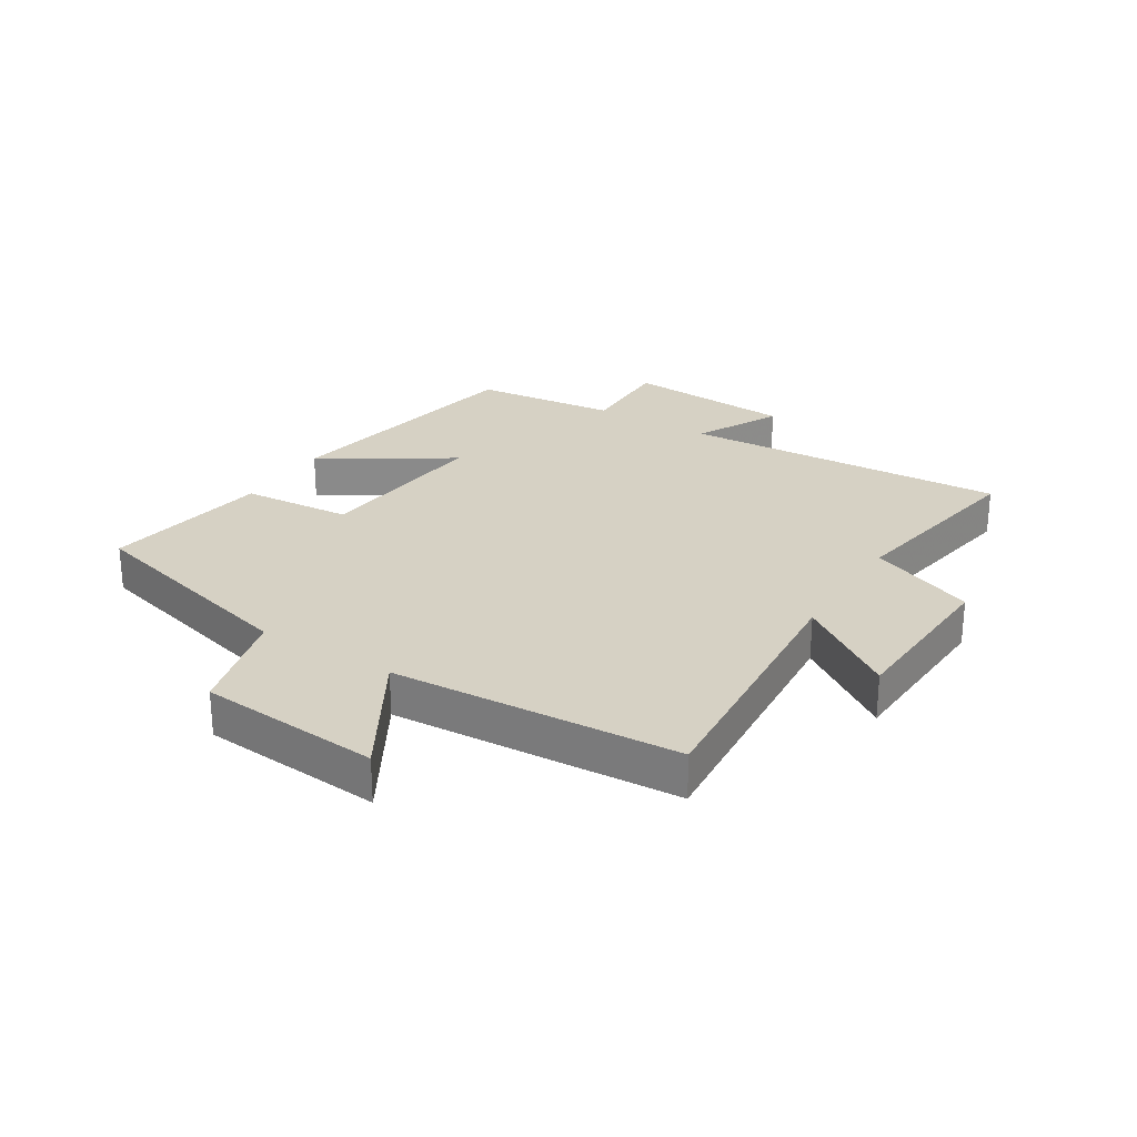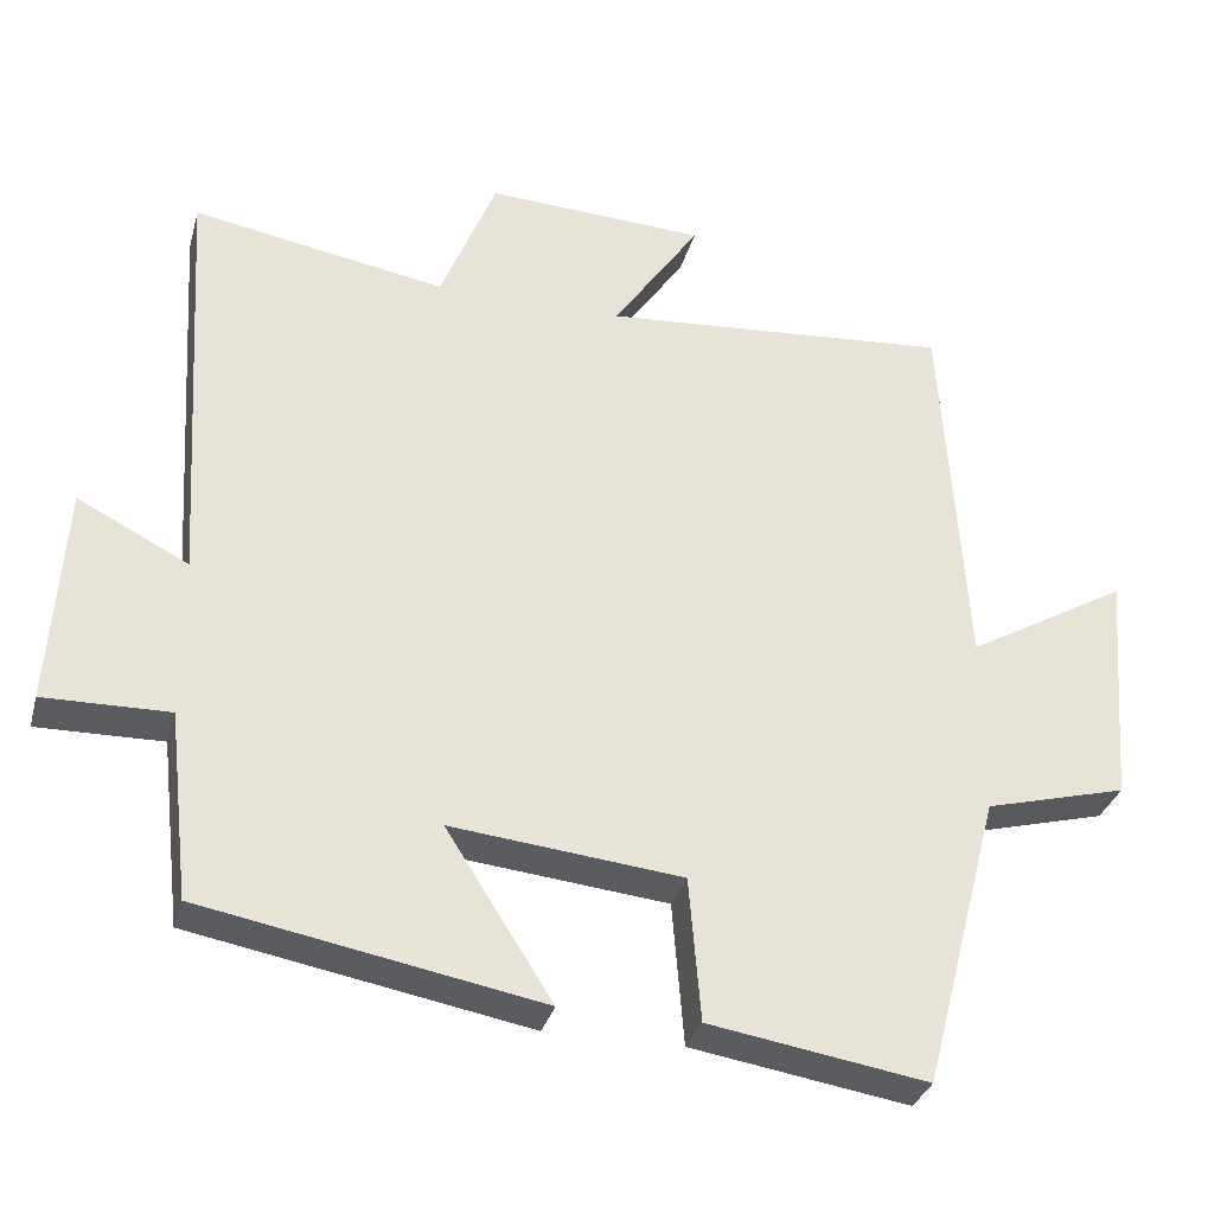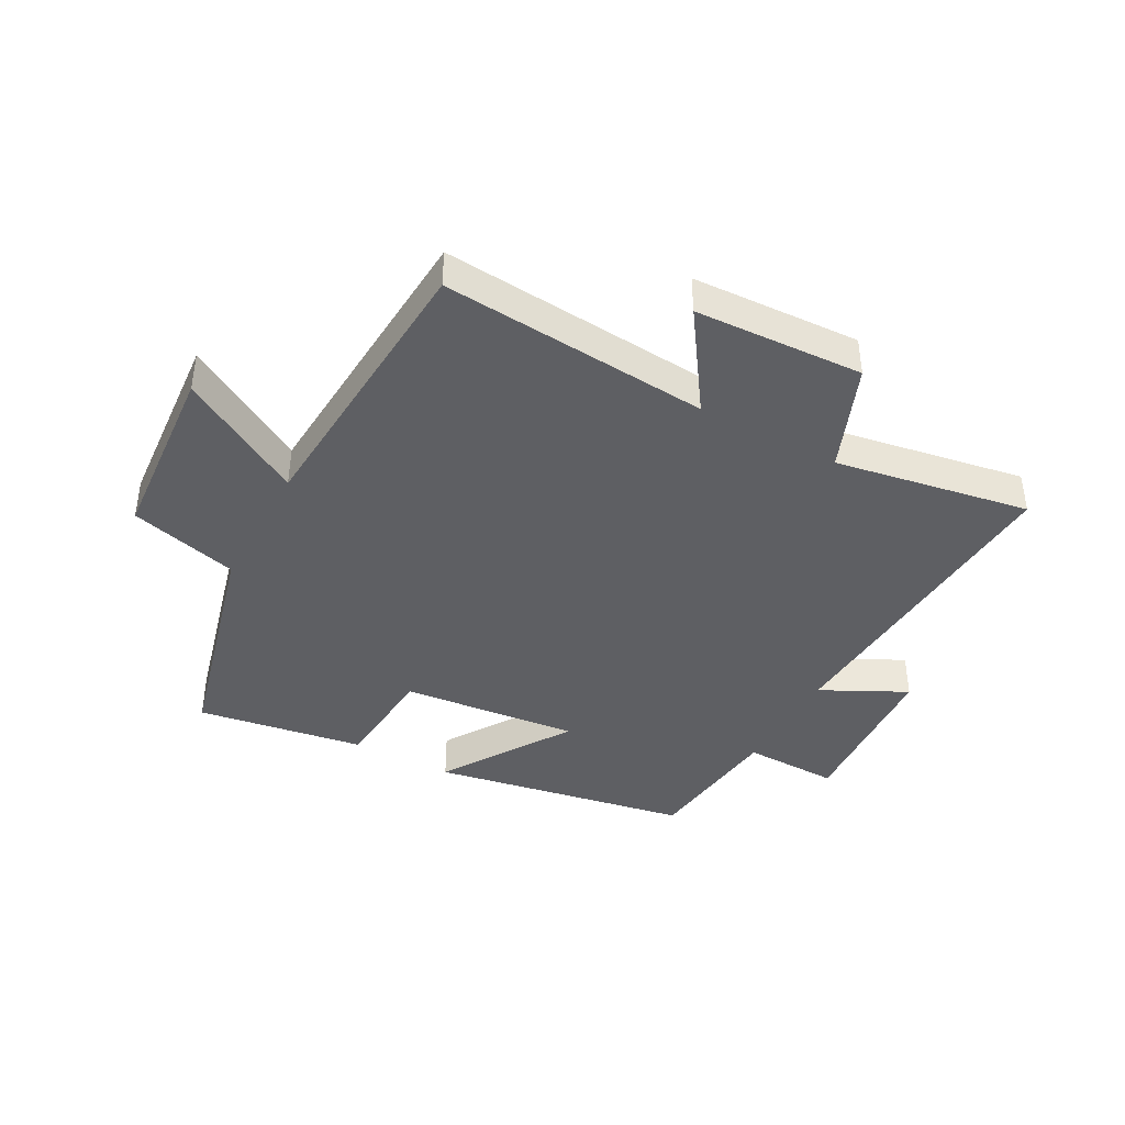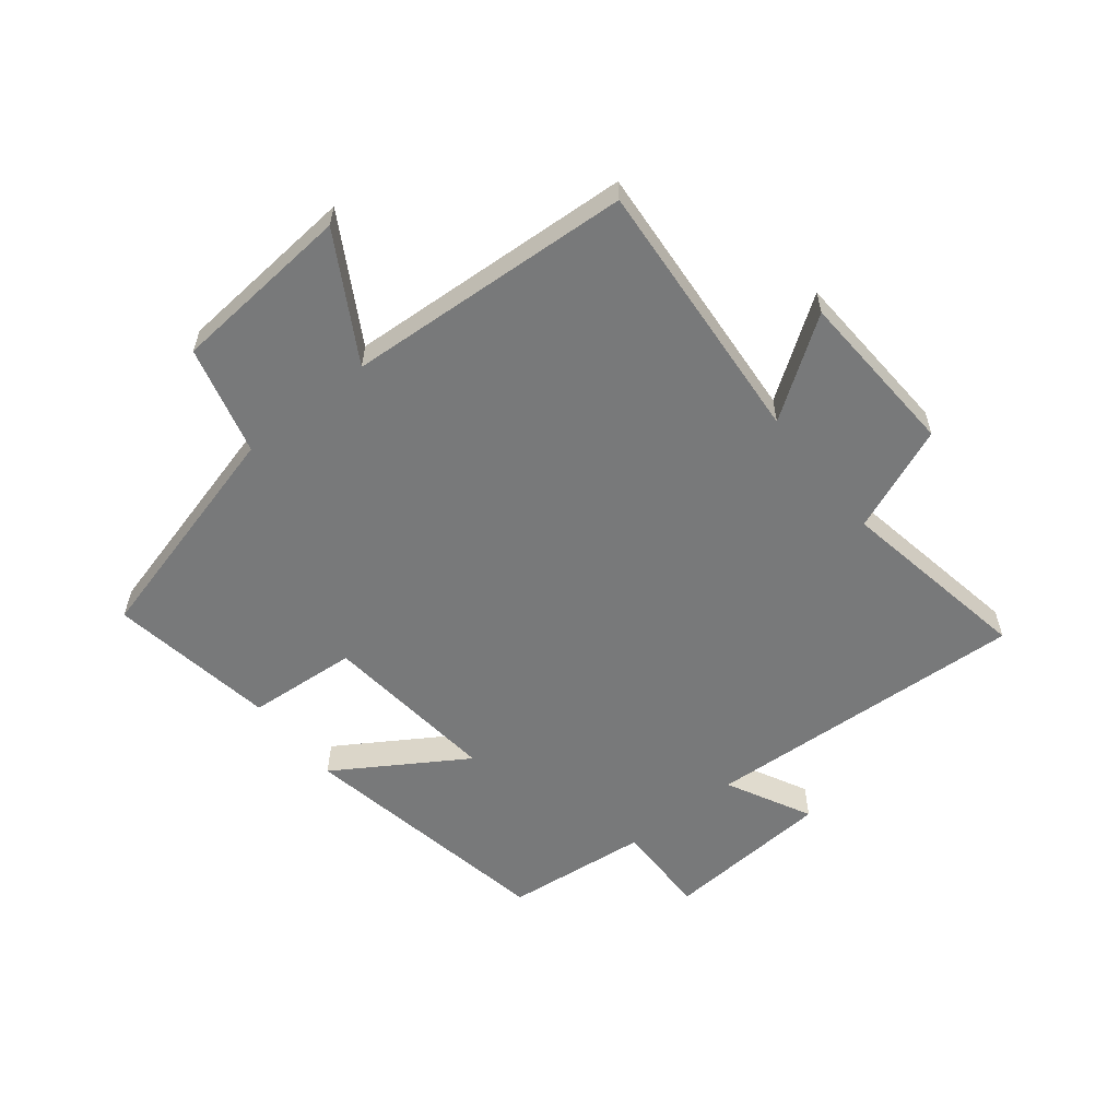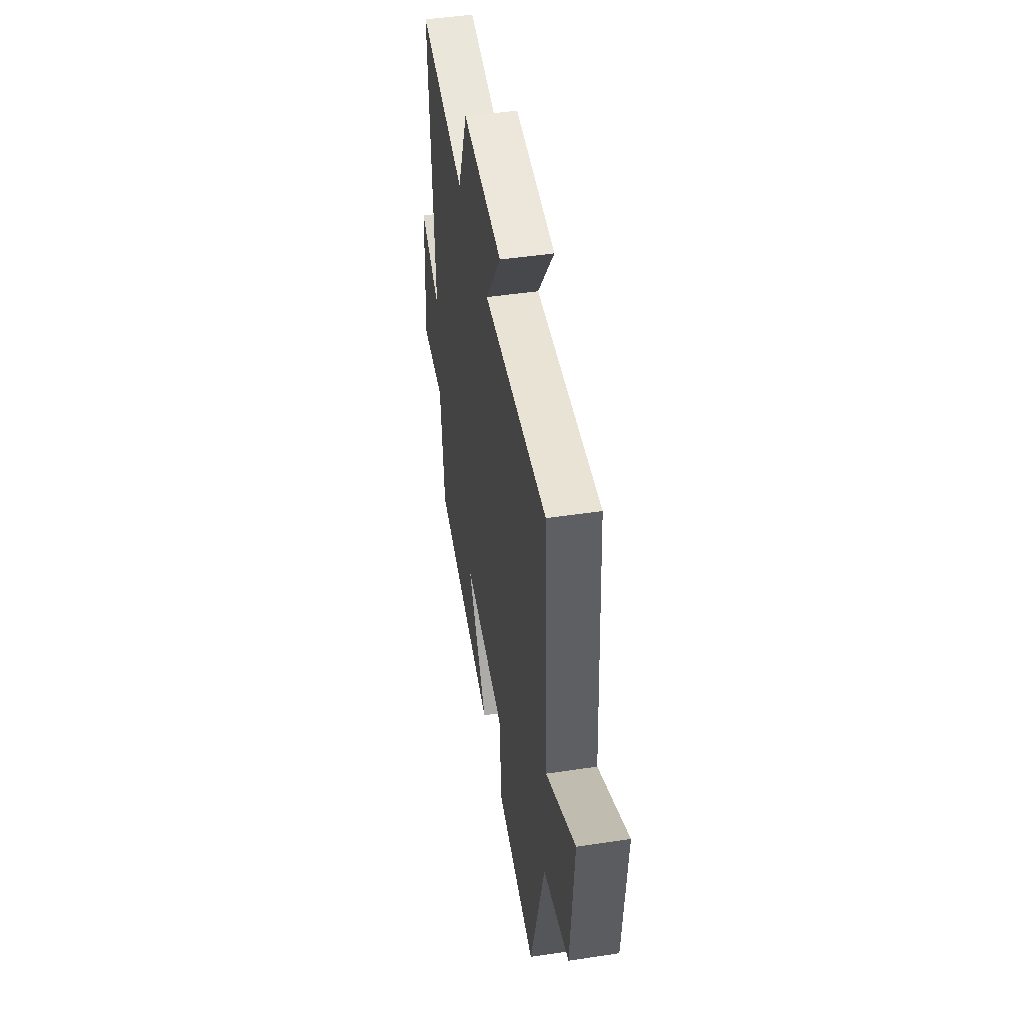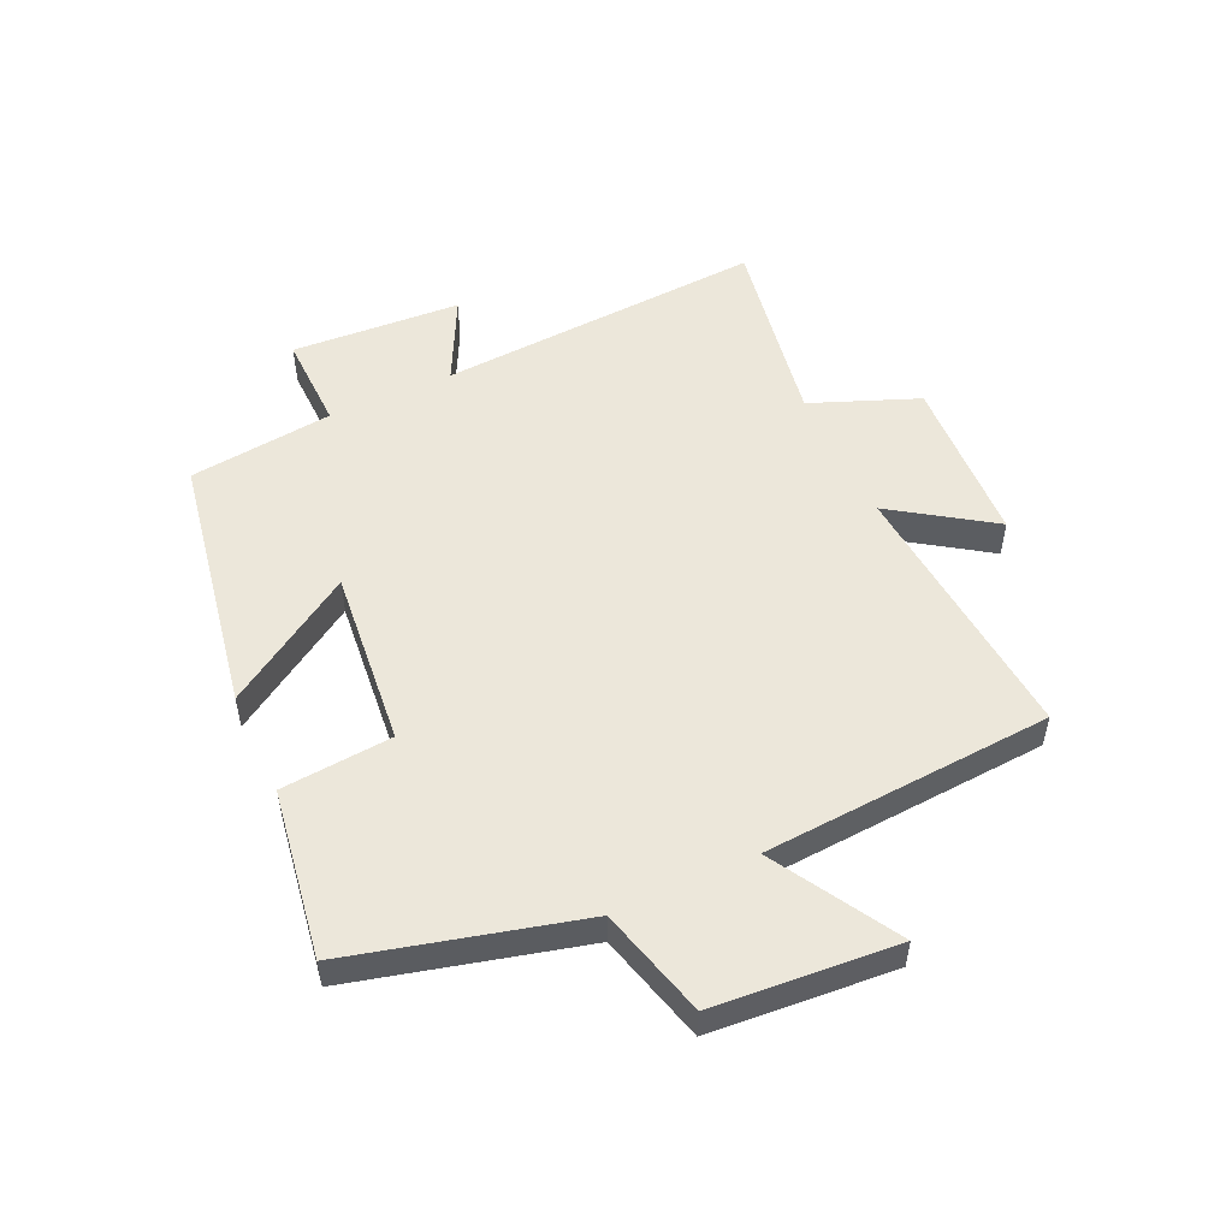
<metadata>
{"format":"obj","ext":"obj","renderer":"f3d","projection":"perspective","resolution":1024,"background":"white","views":[{"elev":26.6,"azim":-58.0,"up":"+Y"},{"elev":-32.5,"azim":165.2,"up":"+Z"},{"elev":-41.3,"azim":-28.6,"up":"+Y"},{"elev":-57.7,"azim":-51.3,"up":"+Y"},{"elev":47.1,"azim":-99.7,"up":"+Z"},{"elev":52.3,"azim":-114.9,"up":"+Y"}]}
</metadata>
<code>
v -0.47 0.07 0.535
v -0.027 0.07 0.5
v -0.137 0.07 0.661
v 0.141 0.07 0.675
v 0.211 0.07 0.5
v 0.532 0.07 0.556
v 0.5 0.07 0.019
v 0.64 0.07 0.09
v 0.658 0.07 -0.188
v 0.5 0.07 -0.185
v 0.473 0.07 -0.422
v 0.046 0.07 -0.5
v 0.181 0.07 -0.288
v -0.111 0.07 -0.318
v -0.126 0.07 -0.5
v -0.402 0.07 -0.544
v -0.5 0.07 -0.169
v -0.68 0.07 -0.121
v -0.704 0.07 0.179
v -0.5 0.07 0.061
v -0.47 0 0.535
v -0.027 0 0.5
v -0.137 0 0.661
v 0.141 0 0.675
v 0.211 0 0.5
v 0.532 0 0.556
v 0.5 0 0.019
v 0.64 0 0.09
v 0.658 0 -0.188
v 0.5 0 -0.185
v 0.473 0 -0.422
v 0.046 0 -0.5
v 0.181 0 -0.288
v -0.111 0 -0.318
v -0.126 0 -0.5
v -0.402 0 -0.544
v -0.5 0 -0.169
v -0.68 0 -0.121
v -0.704 0 0.179
v -0.5 0 0.061
f 17 18 19 20
f 17 20 1
f 16 17 1
f 15 16 1
f 14 15 1
f 13 14 1 2
f 10 11 12 13
f 10 13 2
f 7 8 9 10
f 7 10 2 3
f 5 6 7
f 5 7 3
f 3 4 5
f 40 39 38 37
f 21 40 37
f 21 37 36
f 21 36 35
f 21 35 34
f 22 21 34 33
f 33 32 31 30
f 22 33 30
f 30 29 28 27
f 23 22 30 27
f 27 26 25
f 23 27 25
f 25 24 23
f 1 21 22 2
f 2 22 23 3
f 3 23 24 4
f 4 24 25 5
f 5 25 26 6
f 6 26 27 7
f 7 27 28 8
f 8 28 29 9
f 9 29 30 10
f 10 30 31 11
f 11 31 32 12
f 12 32 33 13
f 13 33 34 14
f 14 34 35 15
f 15 35 36 16
f 16 36 37 17
f 17 37 38 18
f 18 38 39 19
f 19 39 40 20
f 20 40 21 1

</code>
